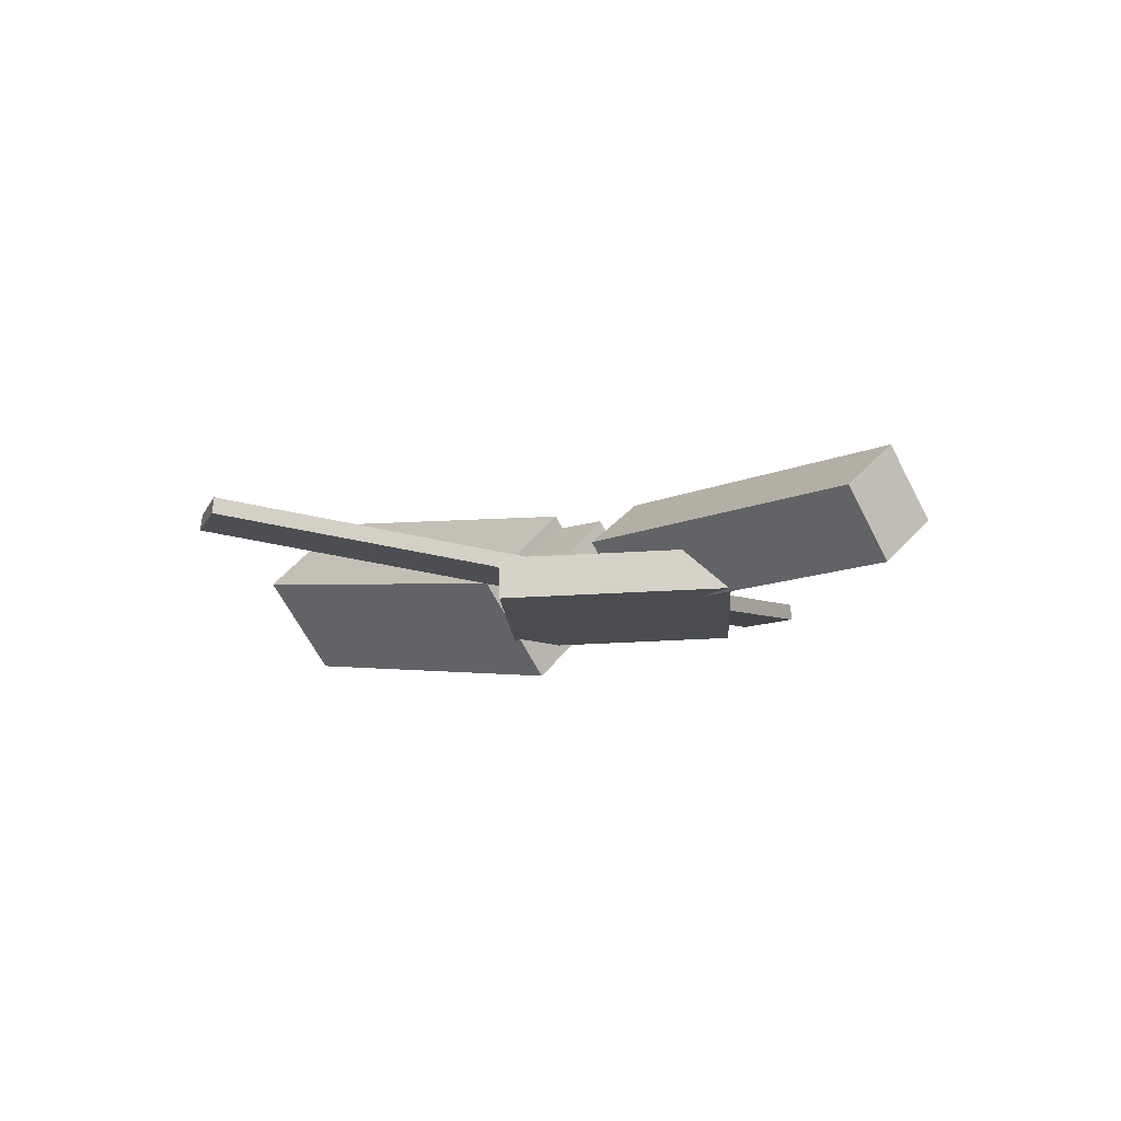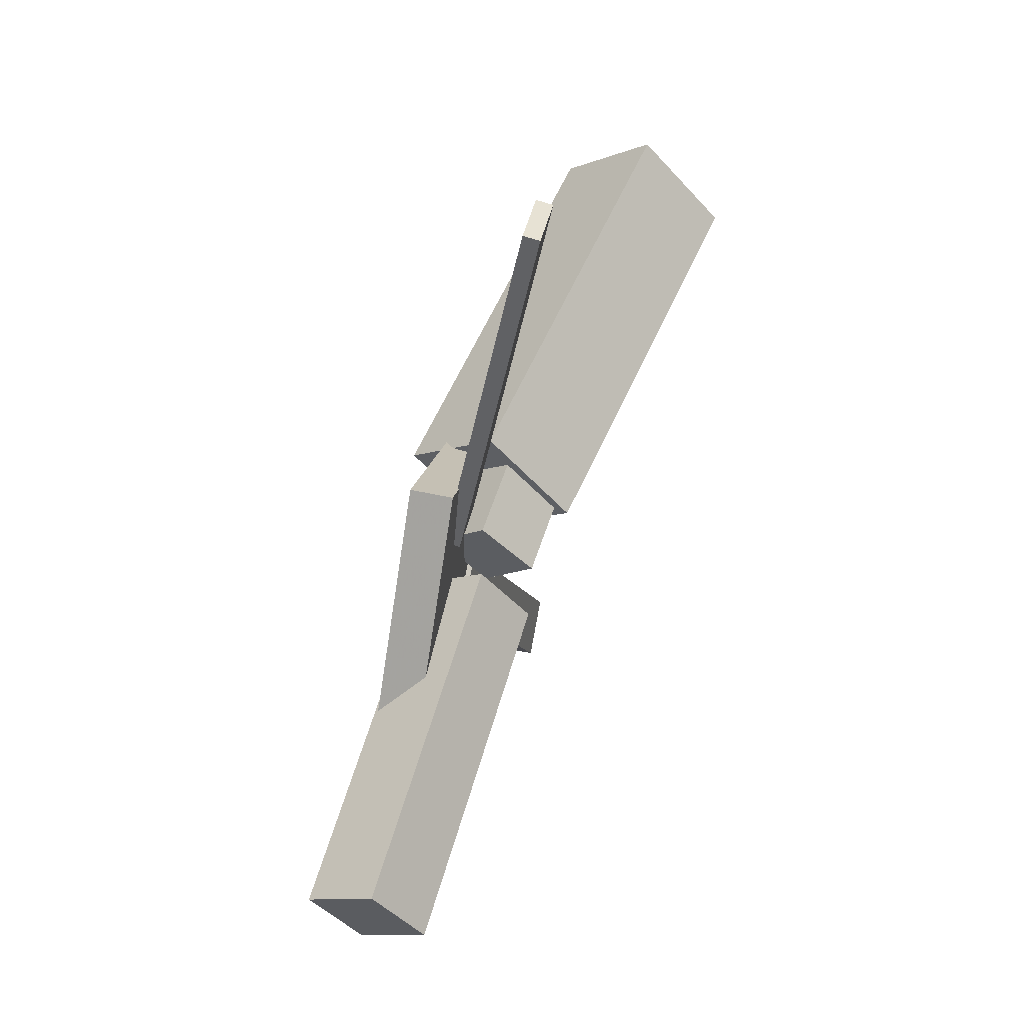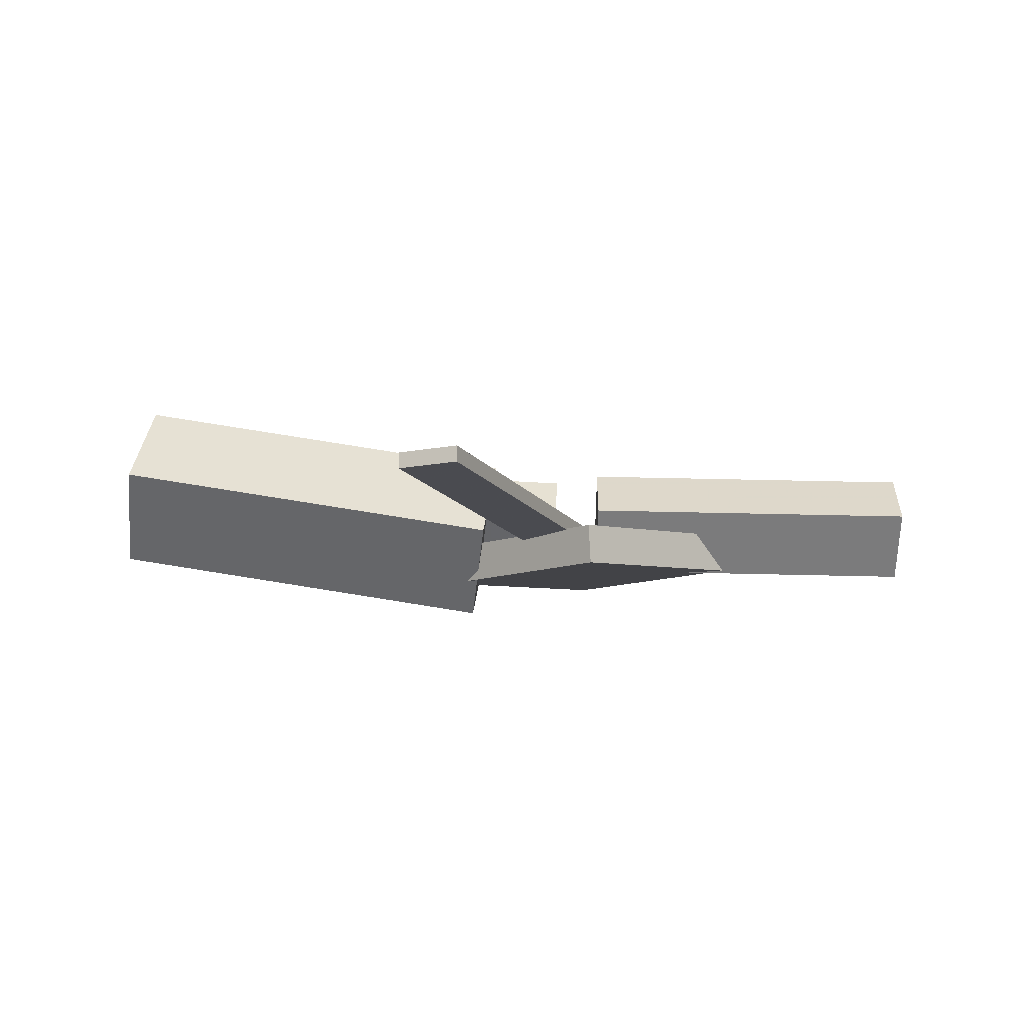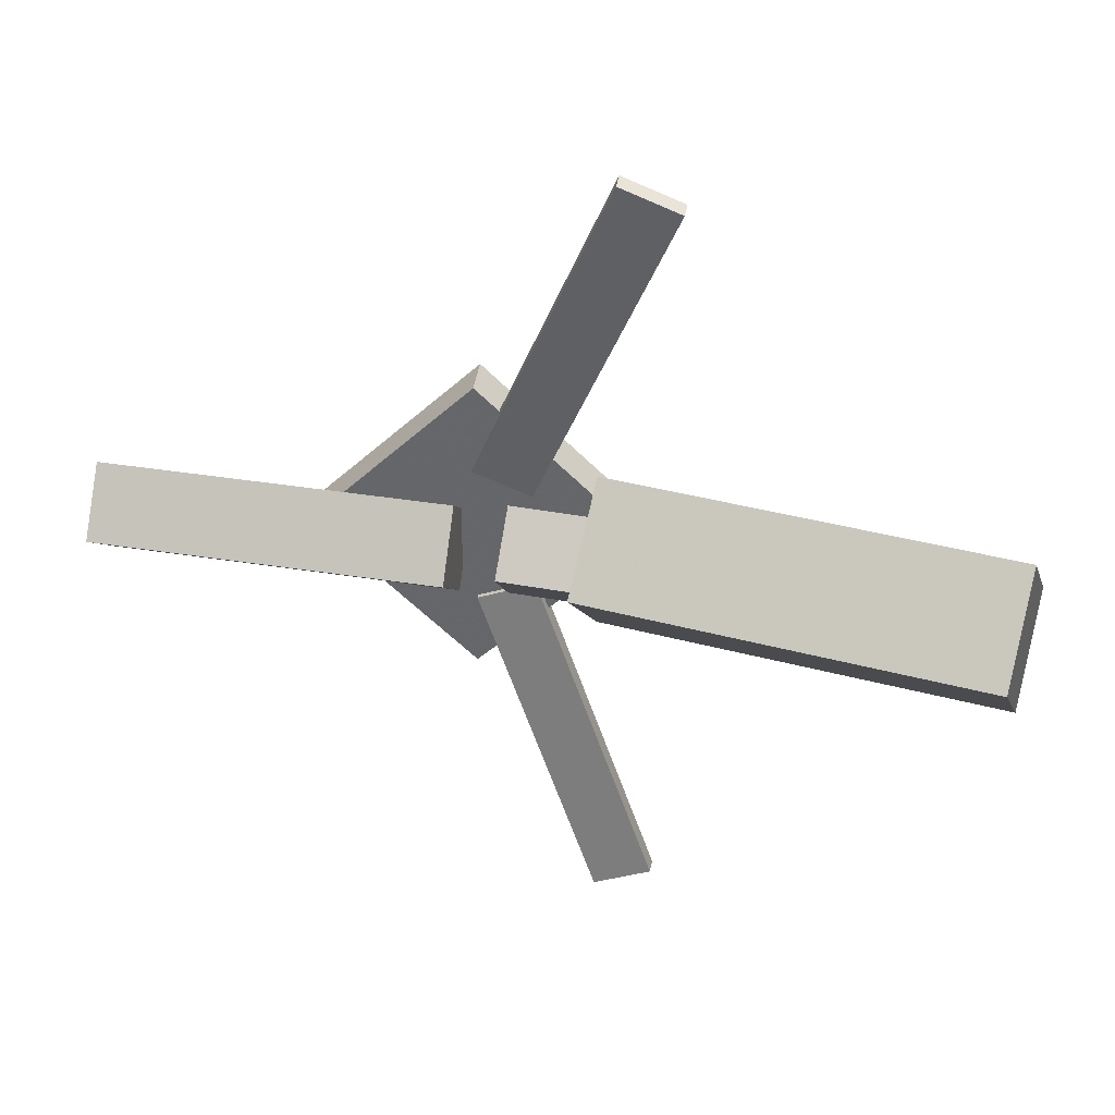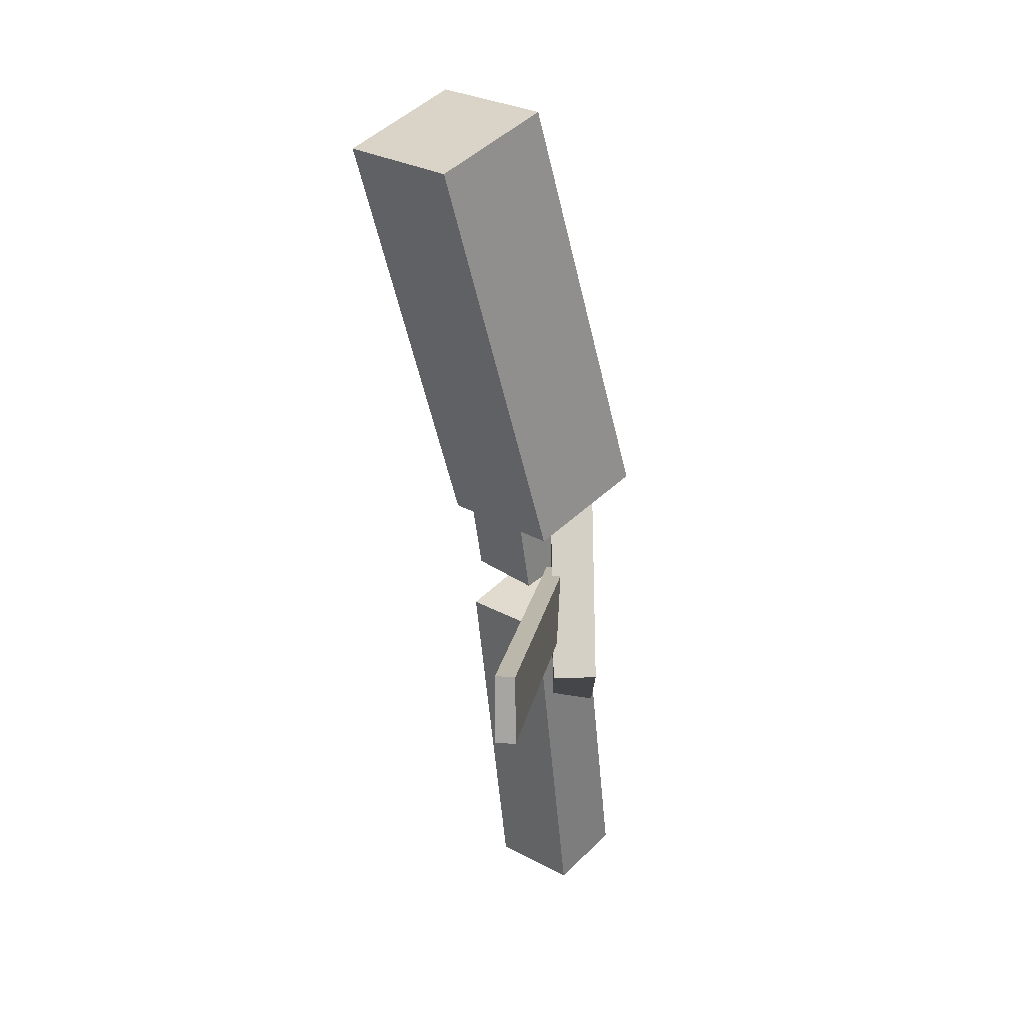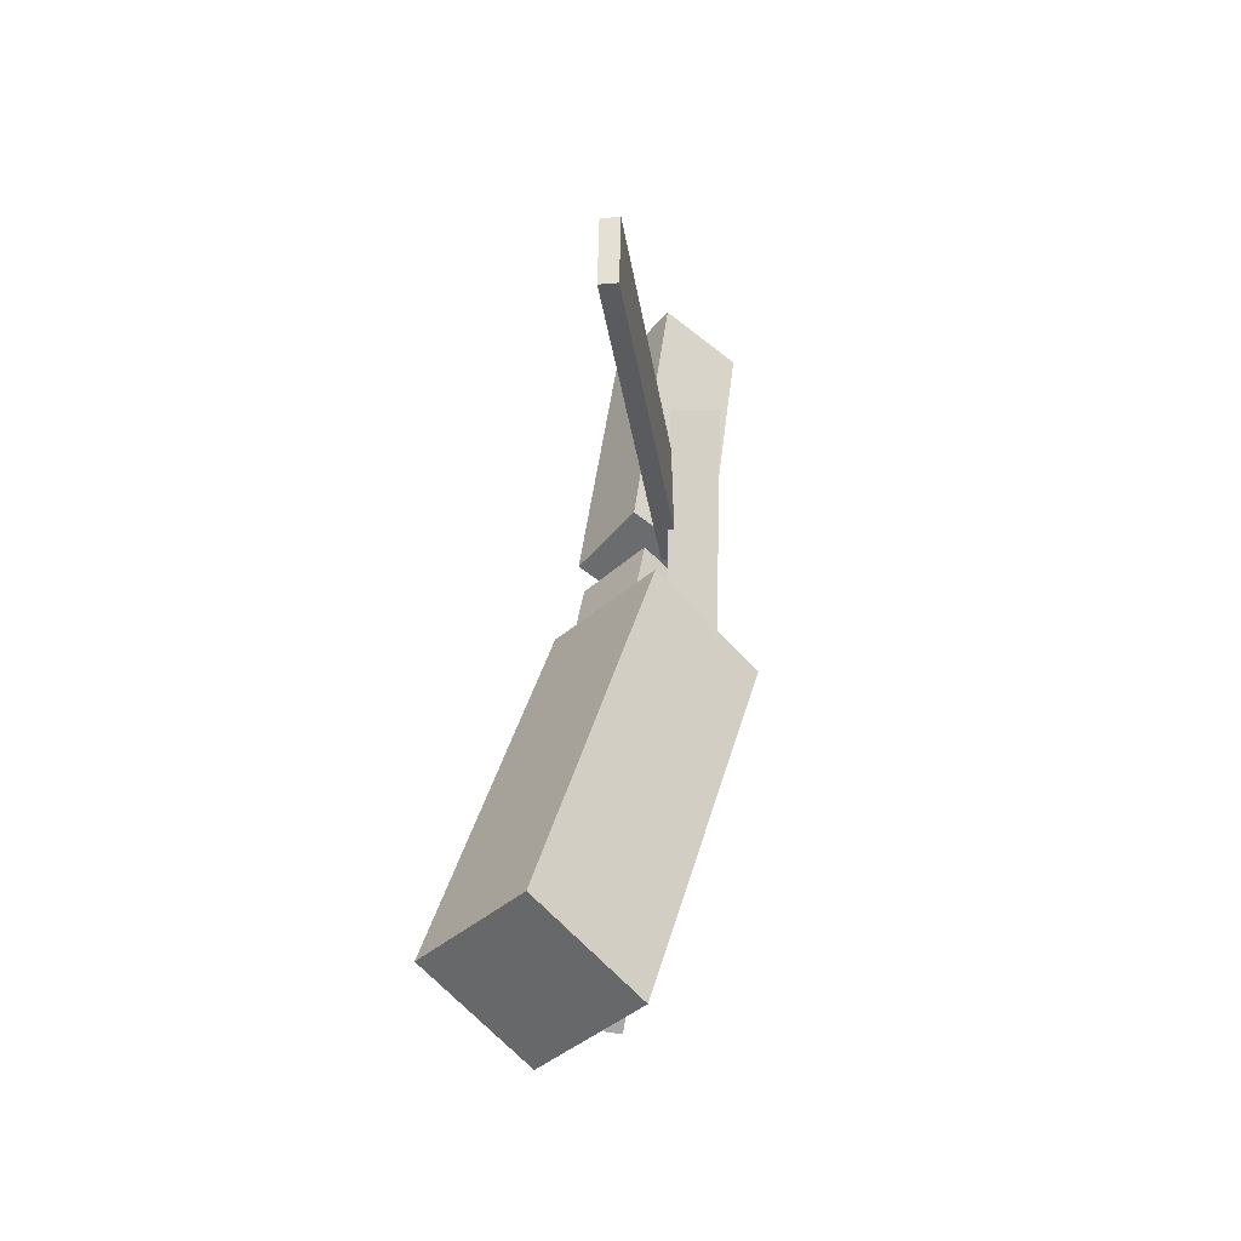
<metadata>
{"format":"obj","ext":"obj","renderer":"f3d","projection":"perspective","resolution":1024,"background":"white","views":[{"elev":-12.7,"azim":48.7,"up":"+Y"},{"elev":60.7,"azim":105.1,"up":"+Z"},{"elev":-7.6,"azim":0.3,"up":"+Y"},{"elev":37.0,"azim":-169.8,"up":"+Z"},{"elev":-54.7,"azim":-86.2,"up":"+Z"},{"elev":35.4,"azim":-85.7,"up":"+Z"}]}
</metadata>
<code>
v -0.03067 -0.05677 -0.06891
v -0.04102 -0.1212 -0.00436
v -0.3387 -0.007731 -0.0694
v -0.349 -0.07211 -0.004853
v -0.02023 0.009478 -0.001157
v -0.03058 -0.0549 0.06339
v -0.3282 0.05852 -0.00165
v -0.3386 -0.005861 0.0629
f 1.0 7.0 5.0
f 1.0 3.0 7.0
f 1.0 4.0 3.0
f 1.0 2.0 4.0
f 3.0 8.0 7.0
f 3.0 4.0 8.0
f 5.0 7.0 8.0
f 5.0 8.0 6.0
f 1.0 5.0 6.0
f 1.0 6.0 2.0
f 2.0 6.0 8.0
f 2.0 8.0 4.0
v -0.04551 -0.03461 0.3147
v -0.04553 -0.02226 0.3132
v -0.08988 -0.0369 0.2966
v -0.0899 -0.02455 0.2951
v 0.06071 -0.06593 0.0587
v 0.06069 -0.05359 0.05718
v 0.01634 -0.06822 0.04057
v 0.01632 -0.05588 0.03905
f 9.0 15.0 13.0
f 9.0 11.0 15.0
f 9.0 12.0 11.0
f 9.0 10.0 12.0
f 11.0 16.0 15.0
f 11.0 12.0 16.0
f 13.0 15.0 16.0
f 13.0 16.0 14.0
f 9.0 13.0 14.0
f 9.0 14.0 10.0
f 10.0 14.0 16.0
f 10.0 16.0 12.0
v -0.2931 -0.06346 -0.001408
v 0.0302 -0.08122 -0.0004337
v -0.2912 -0.02634 0.03672
v 0.03212 -0.04411 0.0377
v -0.2908 -0.02396 -0.03997
v 0.03249 -0.04173 -0.039
v -0.2889 0.01315 -0.001841
v 0.03441 -0.004611 -0.0008673
f 17.0 23.0 21.0
f 17.0 19.0 23.0
f 17.0 20.0 19.0
f 17.0 18.0 20.0
f 19.0 24.0 23.0
f 19.0 20.0 24.0
f 21.0 23.0 24.0
f 21.0 24.0 22.0
f 17.0 21.0 22.0
f 17.0 22.0 18.0
f 18.0 22.0 24.0
f 18.0 24.0 20.0
v 0.336 -0.05234 -0.04446
v 0.06972 -0.04664 -0.04565
v 0.3369 -0.003315 -0.00481
v 0.0706 0.002384 -0.006
v 0.335 -0.08925 0.001189
v 0.06873 -0.08355 -2.198e-06
v 0.3359 -0.04022 0.04084
v 0.0696 -0.03452 0.03965
f 25.0 31.0 29.0
f 25.0 27.0 31.0
f 25.0 28.0 27.0
f 25.0 26.0 28.0
f 27.0 32.0 31.0
f 27.0 28.0 32.0
f 29.0 31.0 32.0
f 29.0 32.0 30.0
f 25.0 29.0 30.0
f 25.0 30.0 26.0
f 26.0 30.0 32.0
f 26.0 32.0 28.0
v 0.06146 -0.0897 -0.1187
v 0.1826 -0.08369 0.001377
v -0.06115 -0.09556 0.005262
v 0.05999 -0.08955 0.1254
v 0.05993 -0.05823 -0.1187
v 0.1811 -0.05223 0.001348
v -0.06268 -0.06409 0.005234
v 0.05846 -0.05809 0.1253
f 33.0 39.0 37.0
f 33.0 35.0 39.0
f 33.0 36.0 35.0
f 33.0 34.0 36.0
f 35.0 40.0 39.0
f 35.0 36.0 40.0
f 37.0 39.0 40.0
f 37.0 40.0 38.0
f 33.0 37.0 38.0
f 33.0 38.0 34.0
f 34.0 38.0 40.0
f 34.0 40.0 36.0
v 0.05819 -0.0673 -0.05822
v 0.01478 -0.07004 -0.04177
v -0.03652 -0.03573 -0.3028
v -0.07993 -0.03847 -0.2864
v 0.05802 -0.0538 -0.05642
v 0.01461 -0.05654 -0.03996
v -0.03669 -0.02224 -0.301
v -0.0801 -0.02498 -0.2846
f 41.0 47.0 45.0
f 41.0 43.0 47.0
f 41.0 44.0 43.0
f 41.0 42.0 44.0
f 43.0 48.0 47.0
f 43.0 44.0 48.0
f 45.0 47.0 48.0
f 45.0 48.0 46.0
f 41.0 45.0 46.0
f 41.0 46.0 42.0
f 42.0 46.0 48.0
f 42.0 48.0 44.0

</code>
